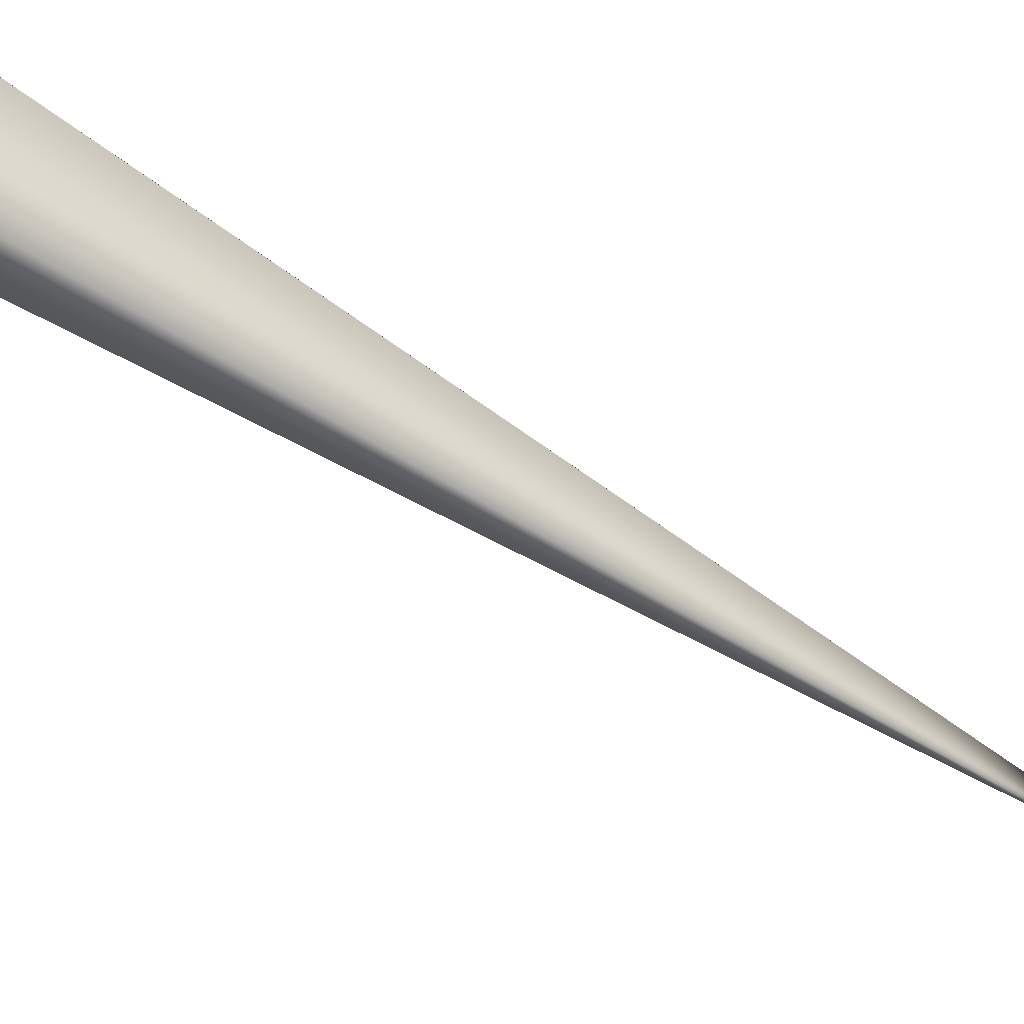
<metadata>
{"format":"obj","ext":"obj","renderer":"f3d","projection":"perspective","resolution":1024,"background":"white","views":[{"elev":-59.0,"azim":-111.8,"up":"+Y"}]}
</metadata>
<code>
v 0.3048 0.3401 0.8232
v -0.003361 0.01351 -0.05965
v 0.3047 0.3403 0.8229
v 0.3045 0.3405 0.8226
v 0.3044 0.3407 0.8223
v 0.3042 0.3409 0.8221
v 0.304 0.3411 0.8218
v 0.3039 0.3413 0.8215
v 0.3037 0.3415 0.8212
v 0.3036 0.3417 0.8209
v 0.3034 0.3419 0.8206
v 0.3033 0.3421 0.8203
v 0.3031 0.3423 0.82
v 0.303 0.3425 0.8197
v 0.3028 0.3427 0.8194
v 0.3026 0.3429 0.8191
v 0.3025 0.3431 0.8188
v 0.3023 0.3433 0.8185
v 0.3022 0.3435 0.8182
v 0.302 0.3437 0.8179
v 0.3018 0.3439 0.8176
v 0.3017 0.3441 0.8173
v 0.3015 0.3442 0.817
v 0.3014 0.3444 0.8167
v 0.3012 0.3446 0.8164
v 0.301 0.3448 0.8161
v 0.3009 0.345 0.8158
v 0.3007 0.3452 0.8155
v 0.3006 0.3454 0.8152
v 0.3004 0.3456 0.8149
v 0.3002 0.3458 0.8146
v 0.3001 0.346 0.8143
v 0.2999 0.3462 0.814
v 0.2997 0.3464 0.8137
v 0.2996 0.3465 0.8134
v 0.2994 0.3467 0.8131
v 0.2993 0.3469 0.8128
v 0.2991 0.3471 0.8125
v 0.2989 0.3473 0.8122
v 0.2988 0.3475 0.8119
v 0.2986 0.3477 0.8116
v 0.2984 0.3479 0.8114
v 0.2983 0.348 0.8111
v 0.2981 0.3482 0.8108
v 0.2979 0.3484 0.8105
v 0.2978 0.3486 0.8102
v 0.2976 0.3488 0.8099
v 0.2974 0.349 0.8096
v 0.2973 0.3492 0.8093
v 0.2971 0.3493 0.809
v 0.2969 0.3495 0.8087
v 0.2968 0.3497 0.8084
v 0.2966 0.3499 0.8081
v 0.2964 0.3501 0.8078
v 0.2963 0.3502 0.8075
v 0.2961 0.3504 0.8072
v 0.2959 0.3505 0.807
v 0.2958 0.3507 0.8067
v 0.2956 0.3509 0.8065
v 0.2955 0.351 0.8062
v 0.2954 0.3512 0.806
v 0.2952 0.3513 0.8057
v 0.2951 0.3514 0.8055
v 0.295 0.3516 0.8053
v 0.2948 0.3517 0.805
v 0.2947 0.3518 0.8048
v 0.2946 0.352 0.8046
v 0.2945 0.3521 0.8044
v 0.2943 0.3522 0.8042
v 0.2942 0.3523 0.804
v 0.2941 0.3524 0.8038
v 0.294 0.3525 0.8037
v 0.2939 0.3526 0.8035
v 0.2925 0.354 0.8011
v -0.05518 0.08885 0.03037
v 0.000374 0.000321 -0.0118
v -0.04397 -0.02766 0.001053
v 0.000906 -0.001439 0
v 0.003017 0.001898 -7.2e-05
v -0.05428 0.09148 0.02378
v -0.003452 0.01352 -0.05964
v -0.045 -0.02584 -0.003318
v -0.05431 0.09144 0.02387
v -0.003543 0.01353 -0.05963
v -0.003634 0.01353 -0.05963
v -0.003725 0.01354 -0.05962
v -0.003816 0.01355 -0.05961
v -0.003907 0.01355 -0.0596
v -0.003998 0.01356 -0.0596
v -0.00409 0.01357 -0.05959
v -0.004181 0.01358 -0.05958
v -0.004272 0.01358 -0.05957
v -0.004363 0.01359 -0.05956
v -0.004454 0.01359 -0.05956
v -0.004545 0.0136 -0.05955
v -0.004636 0.01361 -0.05954
v -0.004727 0.01361 -0.05953
v -0.004818 0.01362 -0.05952
v -0.004909 0.01363 -0.05951
v -0.005 0.01363 -0.0595
v -0.005091 0.01364 -0.05949
v -0.005182 0.01364 -0.05949
v -0.005272 0.01365 -0.05948
v -0.005363 0.01366 -0.05947
v -0.005454 0.01366 -0.05946
v -0.005545 0.01367 -0.05945
v -0.005636 0.01367 -0.05944
v -0.005727 0.01368 -0.05943
v -0.005818 0.01368 -0.05942
v -0.005908 0.01369 -0.05941
v -0.005999 0.01369 -0.0594
v -0.00609 0.0137 -0.05939
v -0.006181 0.0137 -0.05938
v -0.006271 0.01371 -0.05937
v -0.006362 0.01371 -0.05935
v -0.006453 0.01371 -0.05934
v -0.006543 0.01372 -0.05933
v -0.006634 0.01372 -0.05932
v -0.006724 0.01373 -0.05931
v -0.006815 0.01373 -0.0593
v -0.006906 0.01374 -0.05929
v -0.006996 0.01374 -0.05927
v -0.007087 0.01374 -0.05926
v -0.007177 0.01375 -0.05925
v -0.007268 0.01375 -0.05924
v -0.007358 0.01375 -0.05922
v -0.007448 0.01376 -0.05921
v -0.007539 0.01376 -0.0592
v -0.007629 0.01376 -0.05919
v -0.007719 0.01377 -0.05917
v -0.00781 0.01377 -0.05916
v -0.0079 0.01377 -0.05915
v -0.007988 0.01378 -0.05913
v -0.008075 0.01378 -0.05912
v -0.00816 0.01378 -0.05911
v -0.008242 0.01378 -0.0591
v -0.008324 0.01379 -0.05908
v -0.008403 0.01379 -0.05907
v -0.00848 0.01379 -0.05906
v -0.008556 0.01379 -0.05905
v -0.00863 0.01379 -0.05903
v -0.008702 0.01379 -0.05902
v -0.008772 0.0138 -0.05901
v -0.00884 0.0138 -0.059
v -0.008907 0.0138 -0.05899
v -0.008971 0.0138 -0.05898
v -0.009034 0.0138 -0.05897
v -0.009095 0.0138 -0.05896
v -0.009155 0.0138 -0.05895
v -0.009212 0.0138 -0.05894
v -0.009268 0.01381 -0.05893
v -0.009322 0.01381 -0.05892
v -0.009374 0.01381 -0.05891
v -0.009424 0.01381 -0.0589
v -0.009472 0.01381 -0.05889
v -0.009519 0.01381 -0.05888
v -0.009564 0.01381 -0.05887
v -0.009607 0.01381 -0.05887
v -0.009648 0.01381 -0.05886
v -0.009688 0.01381 -0.05885
v -0.009725 0.01381 -0.05885
v -0.009761 0.01381 -0.05884
v -0.009795 0.01381 -0.05883
v -0.009827 0.01381 -0.05883
v -0.009858 0.01381 -0.05882
v -0.009886 0.01381 -0.05882
v -0.009913 0.01381 -0.05881
v -0.009938 0.01381 -0.05881
v -0.009961 0.01381 -0.0588
v -0.009983 0.01381 -0.0588
v -0.01 0.01381 -0.05879
v -0.01002 0.01381 -0.05879
v -0.01004 0.01381 -0.05879
v -0.01005 0.01381 -0.05878
v -0.01006 0.01382 -0.05878
v -0.01007 0.01382 -0.05878
v -0.01008 0.01382 -0.05878
v -0.01009 0.01382 -0.05878
v -0.0101 0.01382 -0.05878
v -0.0101 0.01382 -0.05878
v -0.04499 -0.02587 -0.003259
v -0.04498 -0.0259 -0.003201
v -0.04497 -0.02592 -0.003142
v -0.04496 -0.02595 -0.003083
v -0.04495 -0.02597 -0.003025
v -0.04494 -0.026 -0.002966
v -0.04492 -0.02602 -0.002908
v -0.04491 -0.02605 -0.002849
v -0.0449 -0.02608 -0.002791
v -0.04489 -0.0261 -0.002732
v -0.04488 -0.02613 -0.002674
v -0.04487 -0.02616 -0.002615
v -0.04486 -0.02618 -0.002556
v -0.04484 -0.02621 -0.002498
v -0.04483 -0.02623 -0.002439
v -0.04482 -0.02626 -0.002381
v -0.04481 -0.02628 -0.002322
v -0.0448 -0.02631 -0.002263
v -0.04478 -0.02633 -0.002205
v -0.04477 -0.02636 -0.002146
v -0.04476 -0.02638 -0.002087
v -0.04475 -0.02641 -0.002029
v -0.04473 -0.02644 -0.00197
v -0.04472 -0.02646 -0.001911
v -0.04471 -0.02649 -0.001853
v -0.0447 -0.02651 -0.001794
v -0.04468 -0.02654 -0.001736
v -0.04467 -0.02656 -0.001677
v -0.04466 -0.02659 -0.001618
v -0.04464 -0.02661 -0.00156
v -0.04463 -0.02664 -0.001501
v -0.04462 -0.02666 -0.001442
v -0.04461 -0.02669 -0.001383
v -0.04459 -0.02671 -0.001325
v -0.04458 -0.02674 -0.001266
v -0.04457 -0.02676 -0.001207
v -0.04455 -0.02678 -0.001149
v -0.04454 -0.02681 -0.00109
v -0.04452 -0.02684 -0.001031
v -0.04451 -0.02686 -0.000973
v -0.0445 -0.02688 -0.000914
v -0.04448 -0.02691 -0.000855
v -0.04447 -0.02693 -0.000796
v -0.04445 -0.02696 -0.000738
v -0.04444 -0.02698 -0.000679
v -0.04442 -0.02701 -0.00062
v -0.04441 -0.02703 -0.000562
v -0.04439 -0.02705 -0.000503
v -0.04438 -0.02708 -0.000444
v -0.04437 -0.0271 -0.000386
v -0.04435 -0.02712 -0.000328
v -0.04434 -0.02715 -0.000272
v -0.04432 -0.02717 -0.000217
v -0.04431 -0.02719 -0.000163
v -0.04429 -0.02721 -0.00011
v -0.04428 -0.02723 -5.8e-05
v -0.04427 -0.02725 -7e-06
v -0.04425 -0.02727 4.2e-05
v -0.04424 -0.02729 9e-05
v -0.04423 -0.02731 0.000137
v -0.04421 -0.02733 0.000183
v -0.0442 -0.02735 0.000227
v -0.04419 -0.02736 0.000271
v -0.04418 -0.02738 0.000313
v -0.04417 -0.02739 0.000354
v -0.04416 -0.02741 0.000394
v -0.04415 -0.02743 0.000433
v -0.04414 -0.02744 0.00047
v -0.04413 -0.02745 0.000507
v -0.04412 -0.02747 0.000542
v -0.04411 -0.02748 0.000576
v 0.2938 0.3527 0.8033
v -0.0441 -0.02749 0.000609
v 0.2937 0.3528 0.8032
v -0.04409 -0.02751 0.000641
v 0.2936 0.3529 0.803
v -0.04408 -0.02752 0.000671
v 0.2935 0.353 0.8028
v -0.04407 -0.02753 0.000701
v 0.2935 0.3531 0.8027
v -0.04406 -0.02754 0.000729
v 0.2934 0.3532 0.8026
v -0.04405 -0.02755 0.000756
v 0.2933 0.3532 0.8024
v -0.04405 -0.02756 0.000782
v 0.2932 0.3533 0.8023
v -0.04404 -0.02757 0.000806
v 0.2932 0.3534 0.8022
v -0.04403 -0.02758 0.00083
v 0.2931 0.3534 0.8021
v -0.04403 -0.02759 0.000852
v 0.293 0.3535 0.802
v -0.04402 -0.0276 0.000873
v 0.293 0.3536 0.8019
v -0.04401 -0.0276 0.000893
v 0.2929 0.3536 0.8018
v -0.04401 -0.02761 0.000912
v 0.2928 0.3537 0.8017
v -0.044 -0.02762 0.00093
v 0.2928 0.3537 0.8016
v -0.044 -0.02762 0.000946
v 0.2928 0.3538 0.8015
v -0.04399 -0.02763 0.000961
v 0.2927 0.3538 0.8014
v -0.04399 -0.02763 0.000975
v 0.2927 0.3538 0.8014
v -0.04399 -0.02764 0.000988
v 0.2926 0.3539 0.8013
v -0.04398 -0.02764 0.001
v 0.2926 0.3539 0.8013
v -0.04398 -0.02765 0.001011
v 0.2926 0.3539 0.8012
v -0.04398 -0.02765 0.00102
v 0.2925 0.354 0.8012
v -0.04398 -0.02765 0.001028
v 0.2925 0.354 0.8011
v -0.04397 -0.02766 0.001035
v 0.2925 0.354 0.8011
v -0.04397 -0.02766 0.001041
v 0.2925 0.354 0.8011
v 0.2925 0.354 0.8011
v 0.2925 0.354 0.8011
v -0.05433 0.09141 0.02396
v -0.05435 0.09137 0.02405
v -0.05437 0.09134 0.02414
v -0.05439 0.0913 0.02423
v -0.05441 0.09126 0.02432
v -0.05443 0.09123 0.02441
v -0.05445 0.09119 0.0245
v -0.05447 0.09116 0.02459
v -0.05449 0.09112 0.02468
v -0.05451 0.09108 0.02477
v -0.05452 0.09105 0.02486
v -0.05454 0.09101 0.02495
v -0.05456 0.09098 0.02504
v -0.05458 0.09094 0.02513
v -0.0546 0.09091 0.02522
v -0.05461 0.09087 0.02531
v -0.05463 0.09084 0.0254
v -0.05465 0.0908 0.02549
v -0.05466 0.09076 0.02558
v -0.05468 0.09073 0.02567
v -0.0547 0.09069 0.02576
v -0.05471 0.09066 0.02585
v -0.05473 0.09062 0.02594
v -0.05474 0.09059 0.02603
v -0.05476 0.09055 0.02612
v -0.05477 0.09052 0.02621
v -0.05479 0.09048 0.02629
v -0.0548 0.09045 0.02638
v -0.05482 0.09041 0.02647
v -0.05483 0.09038 0.02656
v -0.05484 0.09034 0.02665
v -0.05486 0.09031 0.02674
v -0.05487 0.09027 0.02683
v -0.05488 0.09024 0.02692
v -0.0549 0.0902 0.02701
v -0.05491 0.09017 0.0271
v -0.05492 0.09013 0.02719
v -0.05493 0.0901 0.02727
v -0.05495 0.09006 0.02736
v -0.05496 0.09003 0.02745
v -0.05497 0.08999 0.02754
v -0.05498 0.08996 0.02763
v -0.05499 0.08992 0.02772
v -0.055 0.08989 0.0278
v -0.05501 0.08985 0.02789
v -0.05502 0.08982 0.02798
v -0.05503 0.08978 0.02807
v -0.05504 0.08975 0.02816
v -0.05504 0.08971 0.02824
v -0.05505 0.08968 0.02833
v -0.05506 0.08964 0.02841
v -0.05507 0.08961 0.0285
v -0.05508 0.08958 0.02858
v -0.05508 0.08955 0.02865
v -0.05509 0.08952 0.02873
v -0.05509 0.08949 0.02881
v -0.0551 0.08946 0.02888
v -0.05511 0.08943 0.02895
v -0.05511 0.0894 0.02902
v -0.05512 0.08937 0.02909
v -0.05512 0.08934 0.02916
v -0.05513 0.08932 0.02922
v -0.05513 0.08929 0.02928
v -0.05513 0.08927 0.02934
v -0.05514 0.08925 0.0294
v -0.05514 0.08922 0.02946
v -0.05514 0.0892 0.02951
v -0.05515 0.08918 0.02957
v -0.05515 0.08916 0.02962
v -0.05515 0.08914 0.02967
v -0.05515 0.08912 0.02972
v -0.05516 0.0891 0.02976
v -0.05516 0.08908 0.02981
v -0.05516 0.08906 0.02985
v -0.05516 0.08905 0.02989
v -0.05516 0.08903 0.02993
v -0.05516 0.08901 0.02997
v -0.05517 0.089 0.03001
v -0.05517 0.08898 0.03004
v -0.05517 0.08897 0.03008
v -0.05517 0.08896 0.03011
v -0.05517 0.08895 0.03013
v -0.05517 0.08894 0.03016
v -0.05517 0.08893 0.03019
v -0.05517 0.08892 0.03021
v -0.05517 0.08891 0.03024
v -0.05517 0.0889 0.03026
v -0.05518 0.08889 0.03027
v -0.05518 0.08888 0.03029
v -0.05518 0.08888 0.03031
v -0.05518 0.08887 0.03032
v -0.05518 0.08887 0.03033
v -0.05518 0.08886 0.03034
v -0.05518 0.08886 0.03035
v -0.05518 0.08886 0.03036
v -0.05518 0.08885 0.03036
v -0.0101 0.01382 -0.05878
v -0.04397 -0.02766 0.001046
v -0.04397 -0.02766 0.001049
v -0.04397 -0.02766 0.001052
f 1 2 3
f 1 3 4
f 1 4 5
f 1 5 6
f 1 6 7
f 1 7 8
f 1 8 9
f 1 9 10
f 1 10 11
f 1 11 12
f 1 12 13
f 1 13 14
f 1 14 15
f 1 15 16
f 1 16 17
f 1 17 18
f 1 18 19
f 1 19 20
f 1 20 21
f 1 21 22
f 1 22 23
f 1 23 24
f 1 24 25
f 1 25 26
f 1 26 27
f 1 27 28
f 1 28 29
f 1 29 30
f 1 30 31
f 1 31 32
f 1 32 33
f 1 33 34
f 1 34 35
f 1 35 36
f 1 36 37
f 1 37 38
f 1 38 39
f 1 39 40
f 1 40 41
f 1 41 42
f 1 42 43
f 1 43 44
f 1 44 45
f 1 45 46
f 1 46 47
f 1 47 48
f 1 48 49
f 1 49 50
f 1 50 51
f 1 51 52
f 1 52 53
f 1 53 54
f 1 54 55
f 1 55 56
f 1 56 57
f 1 57 58
f 1 58 59
f 1 59 60
f 1 60 61
f 1 61 62
f 1 62 63
f 1 63 64
f 1 64 65
f 1 65 66
f 1 66 67
f 1 67 68
f 1 68 69
f 1 69 70
f 1 70 71
f 1 71 72
f 1 72 73
f 1 73 74
f 1 74 75
f 1 76 2
f 1 75 77
f 1 77 78
f 1 79 76
f 1 78 79
f 80 2 81
f 80 82 83
f 80 83 74
f 80 81 84
f 80 84 85
f 80 85 86
f 80 86 87
f 80 87 88
f 80 88 89
f 80 89 90
f 80 90 91
f 80 91 92
f 80 92 93
f 80 93 94
f 80 94 95
f 80 95 96
f 80 96 97
f 80 97 98
f 80 98 99
f 80 99 100
f 80 100 101
f 80 101 102
f 80 102 103
f 80 103 104
f 80 104 105
f 80 105 106
f 80 106 107
f 80 107 108
f 80 108 109
f 80 109 110
f 80 110 111
f 80 111 112
f 80 112 113
f 80 113 114
f 80 114 115
f 80 115 116
f 80 116 117
f 80 117 118
f 80 118 119
f 80 119 120
f 80 120 121
f 80 121 122
f 80 122 123
f 80 123 124
f 80 124 125
f 80 125 126
f 80 126 127
f 80 127 128
f 80 128 129
f 80 129 130
f 80 130 131
f 80 131 132
f 80 132 133
f 80 133 134
f 80 134 135
f 80 135 136
f 80 136 137
f 80 137 138
f 80 138 139
f 80 139 140
f 80 140 141
f 80 141 142
f 80 142 143
f 80 143 144
f 80 144 145
f 80 145 146
f 80 146 147
f 80 147 148
f 80 148 149
f 80 149 150
f 80 150 151
f 80 151 152
f 80 152 153
f 80 153 154
f 80 154 155
f 80 155 156
f 80 156 157
f 80 157 158
f 80 158 159
f 80 159 160
f 80 160 161
f 80 161 162
f 80 162 163
f 80 163 164
f 80 164 165
f 80 165 166
f 80 166 167
f 80 167 168
f 80 168 169
f 80 169 170
f 80 170 171
f 80 171 172
f 80 172 173
f 80 173 174
f 80 174 175
f 80 175 176
f 80 176 177
f 80 177 178
f 80 178 179
f 80 179 180
f 80 74 2
f 80 180 82
f 2 82 81
f 2 181 82
f 2 4 3
f 2 182 181
f 2 5 4
f 2 183 182
f 2 6 5
f 2 184 183
f 2 7 6
f 2 185 184
f 2 8 7
f 2 186 185
f 2 9 8
f 2 187 186
f 2 10 9
f 2 188 187
f 2 11 10
f 2 189 188
f 2 12 11
f 2 190 189
f 2 13 12
f 2 191 190
f 2 14 13
f 2 192 191
f 2 15 14
f 2 193 192
f 2 16 15
f 2 194 193
f 2 17 16
f 2 195 194
f 2 18 17
f 2 196 195
f 2 19 18
f 2 197 196
f 2 20 19
f 2 198 197
f 2 21 20
f 2 199 198
f 2 22 21
f 2 200 199
f 2 23 22
f 2 201 200
f 2 24 23
f 2 202 201
f 2 25 24
f 2 203 202
f 2 26 25
f 2 204 203
f 2 27 26
f 2 205 204
f 2 28 27
f 2 206 205
f 2 29 28
f 2 207 206
f 2 30 29
f 2 208 207
f 2 31 30
f 2 209 208
f 2 32 31
f 2 210 209
f 2 33 32
f 2 211 210
f 2 34 33
f 2 212 211
f 2 35 34
f 2 213 212
f 2 36 35
f 2 214 213
f 2 37 36
f 2 215 214
f 2 38 37
f 2 216 215
f 2 39 38
f 2 217 216
f 2 40 39
f 2 218 217
f 2 41 40
f 2 219 218
f 2 42 41
f 2 220 219
f 2 43 42
f 2 221 220
f 2 44 43
f 2 222 221
f 2 45 44
f 2 223 222
f 2 46 45
f 2 224 223
f 2 47 46
f 2 225 224
f 2 48 47
f 2 226 225
f 2 49 48
f 2 227 226
f 2 50 49
f 2 228 227
f 2 51 50
f 2 229 228
f 2 52 51
f 2 230 229
f 2 53 52
f 2 231 230
f 2 54 53
f 2 232 231
f 2 55 54
f 2 233 232
f 2 56 55
f 2 234 233
f 2 57 56
f 2 235 234
f 2 58 57
f 2 236 235
f 2 59 58
f 2 237 236
f 2 60 59
f 2 238 237
f 2 61 60
f 2 239 238
f 2 62 61
f 2 240 239
f 2 63 62
f 2 241 240
f 2 64 63
f 2 242 241
f 2 65 64
f 2 243 242
f 2 66 65
f 2 244 243
f 2 67 66
f 2 245 244
f 2 68 67
f 2 246 245
f 2 69 68
f 2 247 246
f 2 70 69
f 2 248 247
f 2 71 70
f 2 249 248
f 2 72 71
f 2 250 249
f 2 73 72
f 2 251 250
f 2 252 73
f 2 253 251
f 2 254 252
f 2 255 253
f 2 256 254
f 2 257 255
f 2 258 256
f 2 259 257
f 2 260 258
f 2 261 259
f 2 262 260
f 2 263 261
f 2 264 262
f 2 265 263
f 2 266 264
f 2 267 265
f 2 268 266
f 2 269 267
f 2 270 268
f 2 271 269
f 2 272 270
f 2 273 271
f 2 274 272
f 2 275 273
f 2 276 274
f 2 277 275
f 2 278 276
f 2 279 277
f 2 280 278
f 2 281 279
f 2 282 280
f 2 283 281
f 2 284 282
f 2 285 283
f 2 286 284
f 2 287 285
f 2 288 286
f 2 289 287
f 2 290 288
f 2 291 289
f 2 292 290
f 2 293 291
f 2 294 292
f 2 295 293
f 2 296 294
f 2 297 295
f 2 298 296
f 2 299 297
f 2 300 298
f 2 301 300
f 2 302 301
f 2 74 302
f 2 76 77
f 2 77 299
f 82 181 75
f 82 303 83
f 82 84 81
f 82 304 303
f 82 85 84
f 82 305 304
f 82 86 85
f 82 306 305
f 82 87 86
f 82 307 306
f 82 88 87
f 82 308 307
f 82 89 88
f 82 309 308
f 82 90 89
f 82 310 309
f 82 91 90
f 82 311 310
f 82 92 91
f 82 312 311
f 82 93 92
f 82 313 312
f 82 94 93
f 82 314 313
f 82 95 94
f 82 315 314
f 82 96 95
f 82 316 315
f 82 97 96
f 82 317 316
f 82 98 97
f 82 318 317
f 82 99 98
f 82 319 318
f 82 100 99
f 82 320 319
f 82 101 100
f 82 321 320
f 82 102 101
f 82 322 321
f 82 103 102
f 82 323 322
f 82 104 103
f 82 324 323
f 82 105 104
f 82 325 324
f 82 106 105
f 82 326 325
f 82 107 106
f 82 327 326
f 82 108 107
f 82 328 327
f 82 109 108
f 82 329 328
f 82 110 109
f 82 330 329
f 82 111 110
f 82 331 330
f 82 112 111
f 82 332 331
f 82 113 112
f 82 333 332
f 82 114 113
f 82 334 333
f 82 115 114
f 82 335 334
f 82 116 115
f 82 336 335
f 82 117 116
f 82 337 336
f 82 118 117
f 82 338 337
f 82 119 118
f 82 339 338
f 82 120 119
f 82 340 339
f 82 121 120
f 82 341 340
f 82 122 121
f 82 342 341
f 82 123 122
f 82 343 342
f 82 124 123
f 82 344 343
f 82 125 124
f 82 345 344
f 82 126 125
f 82 346 345
f 82 127 126
f 82 347 346
f 82 128 127
f 82 348 347
f 82 129 128
f 82 349 348
f 82 130 129
f 82 350 349
f 82 131 130
f 82 351 350
f 82 132 131
f 82 352 351
f 82 133 132
f 82 353 352
f 82 134 133
f 82 354 353
f 82 135 134
f 82 355 354
f 82 136 135
f 82 356 355
f 82 137 136
f 82 357 356
f 82 138 137
f 82 358 357
f 82 139 138
f 82 359 358
f 82 140 139
f 82 360 359
f 82 141 140
f 82 361 360
f 82 142 141
f 82 362 361
f 82 143 142
f 82 363 362
f 82 144 143
f 82 364 363
f 82 145 144
f 82 365 364
f 82 146 145
f 82 366 365
f 82 147 146
f 82 367 366
f 82 148 147
f 82 368 367
f 82 149 148
f 82 369 368
f 82 150 149
f 82 370 369
f 82 151 150
f 82 371 370
f 82 152 151
f 82 372 371
f 82 153 152
f 82 373 372
f 82 154 153
f 82 374 373
f 82 155 154
f 82 375 374
f 82 156 155
f 82 376 375
f 82 157 156
f 82 377 376
f 82 158 157
f 82 378 377
f 82 159 158
f 82 379 378
f 82 160 159
f 82 380 379
f 82 161 160
f 82 381 380
f 82 162 161
f 82 382 381
f 82 163 162
f 82 383 382
f 82 164 163
f 82 384 383
f 82 165 164
f 82 385 384
f 82 166 165
f 82 386 385
f 82 167 166
f 82 387 386
f 82 168 167
f 82 388 387
f 82 169 168
f 82 389 388
f 82 170 169
f 82 390 389
f 82 171 170
f 82 391 390
f 82 172 171
f 82 392 391
f 82 173 172
f 82 393 392
f 82 174 173
f 82 394 393
f 82 175 174
f 82 395 394
f 82 176 175
f 82 396 395
f 82 177 176
f 82 397 396
f 82 178 177
f 82 398 397
f 82 179 178
f 82 399 179
f 82 75 398
f 82 180 399
f 83 303 74
f 181 182 75
f 303 304 74
f 182 183 75
f 304 305 74
f 183 184 75
f 305 306 74
f 184 185 75
f 306 307 74
f 185 186 75
f 307 308 74
f 186 187 75
f 308 309 74
f 187 188 75
f 309 310 74
f 188 189 75
f 310 311 74
f 189 190 75
f 311 312 74
f 190 191 75
f 312 313 74
f 191 192 75
f 313 314 74
f 192 193 75
f 314 315 74
f 193 194 75
f 315 316 74
f 194 195 75
f 316 317 74
f 195 196 75
f 317 318 74
f 196 197 75
f 318 319 74
f 197 198 75
f 319 320 74
f 198 199 75
f 320 321 74
f 199 200 75
f 321 322 74
f 200 201 75
f 322 323 74
f 201 202 75
f 323 324 74
f 202 203 75
f 324 325 74
f 203 204 75
f 325 326 74
f 204 205 75
f 326 327 74
f 205 206 75
f 327 328 74
f 206 207 75
f 328 329 74
f 207 208 75
f 329 330 74
f 208 209 75
f 330 331 74
f 209 210 75
f 331 332 74
f 210 211 75
f 332 333 74
f 211 212 75
f 333 334 74
f 212 213 75
f 334 335 74
f 213 214 75
f 335 336 74
f 214 215 75
f 336 337 74
f 215 216 75
f 337 338 74
f 216 217 75
f 338 339 74
f 217 218 75
f 339 340 74
f 218 219 75
f 340 341 74
f 219 220 75
f 341 342 74
f 220 221 75
f 342 343 74
f 221 222 75
f 343 344 74
f 222 223 75
f 344 345 74
f 223 224 75
f 345 346 74
f 224 225 75
f 346 347 74
f 225 226 75
f 347 348 74
f 226 227 75
f 348 349 74
f 227 228 75
f 349 350 74
f 228 229 75
f 350 351 74
f 229 230 75
f 351 352 74
f 230 231 75
f 352 353 74
f 231 232 75
f 353 354 74
f 232 233 75
f 354 355 74
f 233 234 75
f 355 356 74
f 234 235 75
f 356 357 74
f 235 236 75
f 357 358 74
f 236 237 75
f 358 359 74
f 237 238 75
f 359 360 74
f 238 239 75
f 360 361 74
f 239 240 75
f 361 362 74
f 240 241 75
f 362 363 74
f 241 242 75
f 363 364 74
f 242 243 75
f 364 365 74
f 243 244 75
f 365 366 74
f 244 245 75
f 366 367 74
f 245 246 75
f 367 368 74
f 246 247 75
f 368 369 74
f 247 248 75
f 369 370 74
f 248 249 75
f 370 371 74
f 249 250 75
f 371 372 74
f 250 251 75
f 73 252 74
f 372 373 74
f 251 253 75
f 252 254 74
f 373 374 74
f 253 255 75
f 254 256 74
f 374 375 74
f 255 257 75
f 256 258 74
f 375 376 74
f 257 259 75
f 258 260 74
f 376 377 74
f 259 261 75
f 260 262 74
f 377 378 74
f 261 263 75
f 262 264 74
f 378 379 74
f 263 265 75
f 264 266 286
f 264 286 288
f 264 288 74
f 379 380 74
f 265 267 75
f 266 268 282
f 266 282 284
f 266 284 286
f 380 381 74
f 267 269 75
f 268 270 278
f 268 278 280
f 268 280 282
f 381 382 74
f 269 271 75
f 270 272 276
f 270 276 278
f 382 383 74
f 271 273 75
f 272 274 276
f 383 384 74
f 273 275 75
f 384 385 74
f 275 277 75
f 385 386 74
f 277 279 75
f 386 387 74
f 279 281 75
f 387 388 74
f 281 283 75
f 388 389 74
f 283 285 75
f 389 390 74
f 285 287 75
f 390 391 74
f 287 289 75
f 288 290 74
f 391 392 74
f 289 291 75
f 290 292 74
f 392 393 74
f 291 293 75
f 292 294 74
f 393 394 74
f 293 295 75
f 294 296 74
f 394 395 74
f 295 297 75
f 296 298 74
f 395 396 74
f 297 299 75
f 298 300 74
f 396 397 74
f 299 400 75
f 299 77 400
f 300 301 74
f 397 398 74
f 400 401 75
f 400 77 401
f 301 302 74
f 398 75 74
f 179 399 180
f 401 402 75
f 401 77 402
f 402 77 75
f 76 79 78
f 76 78 77

</code>
